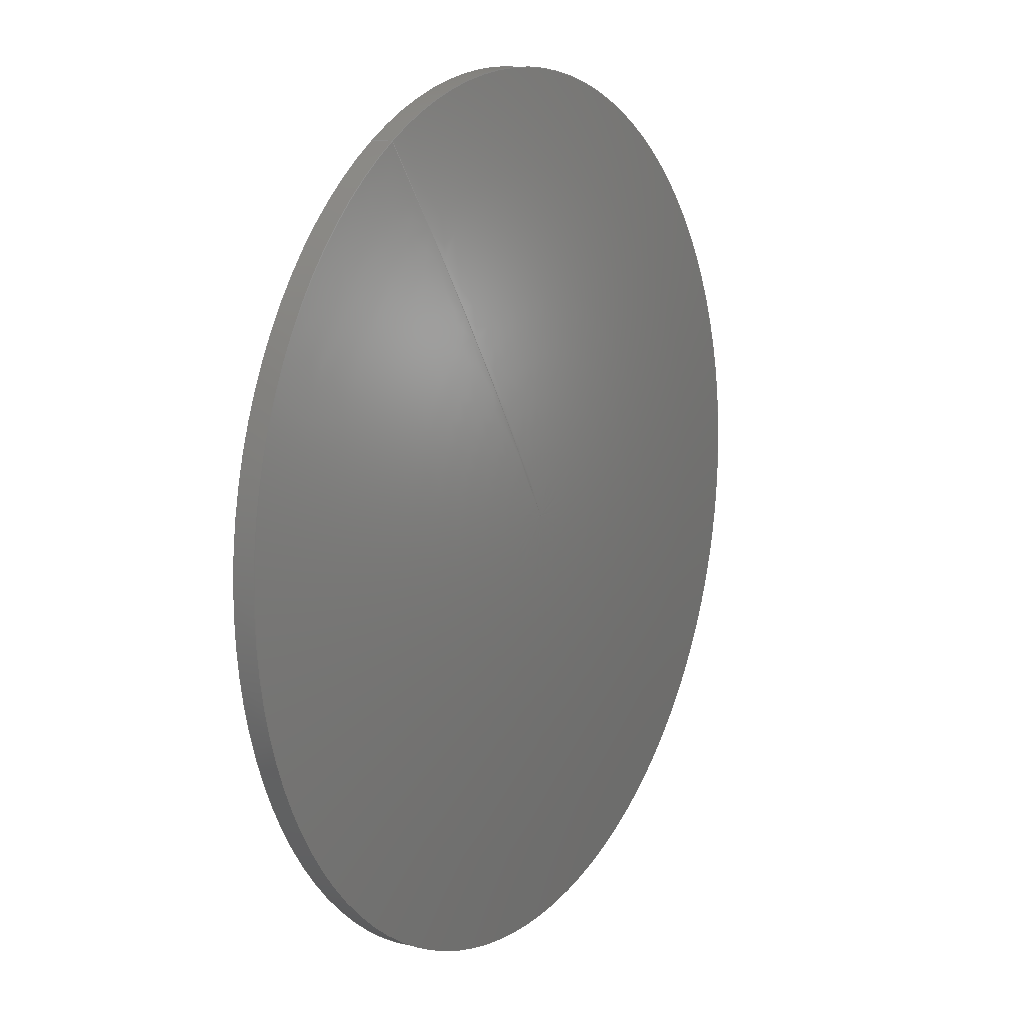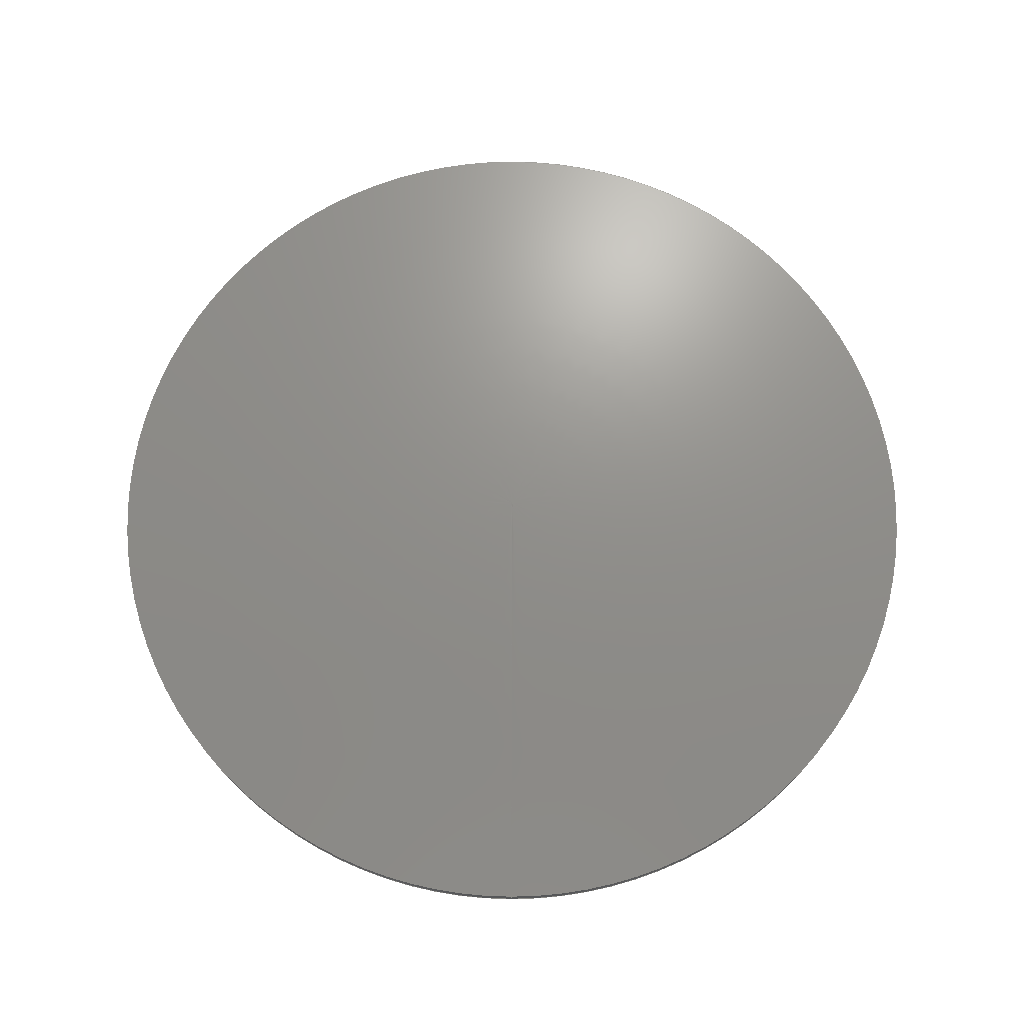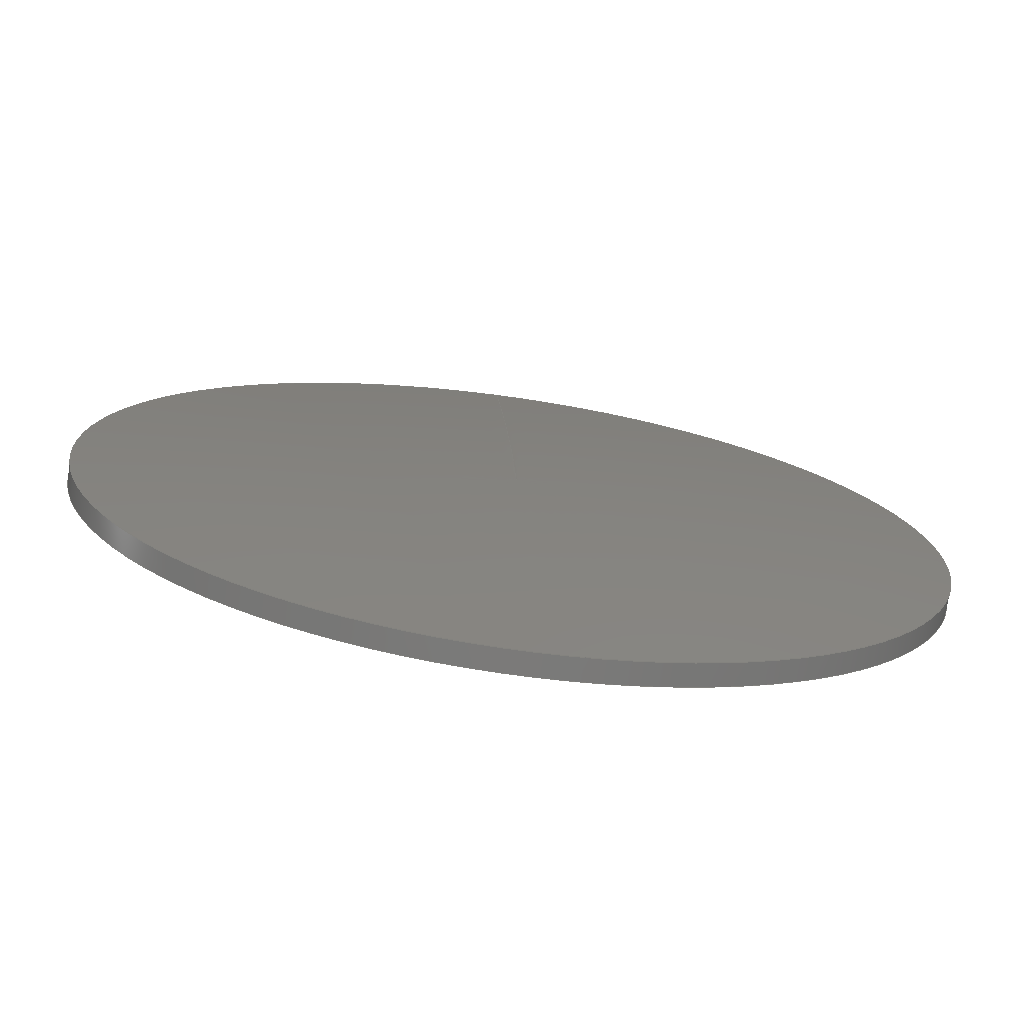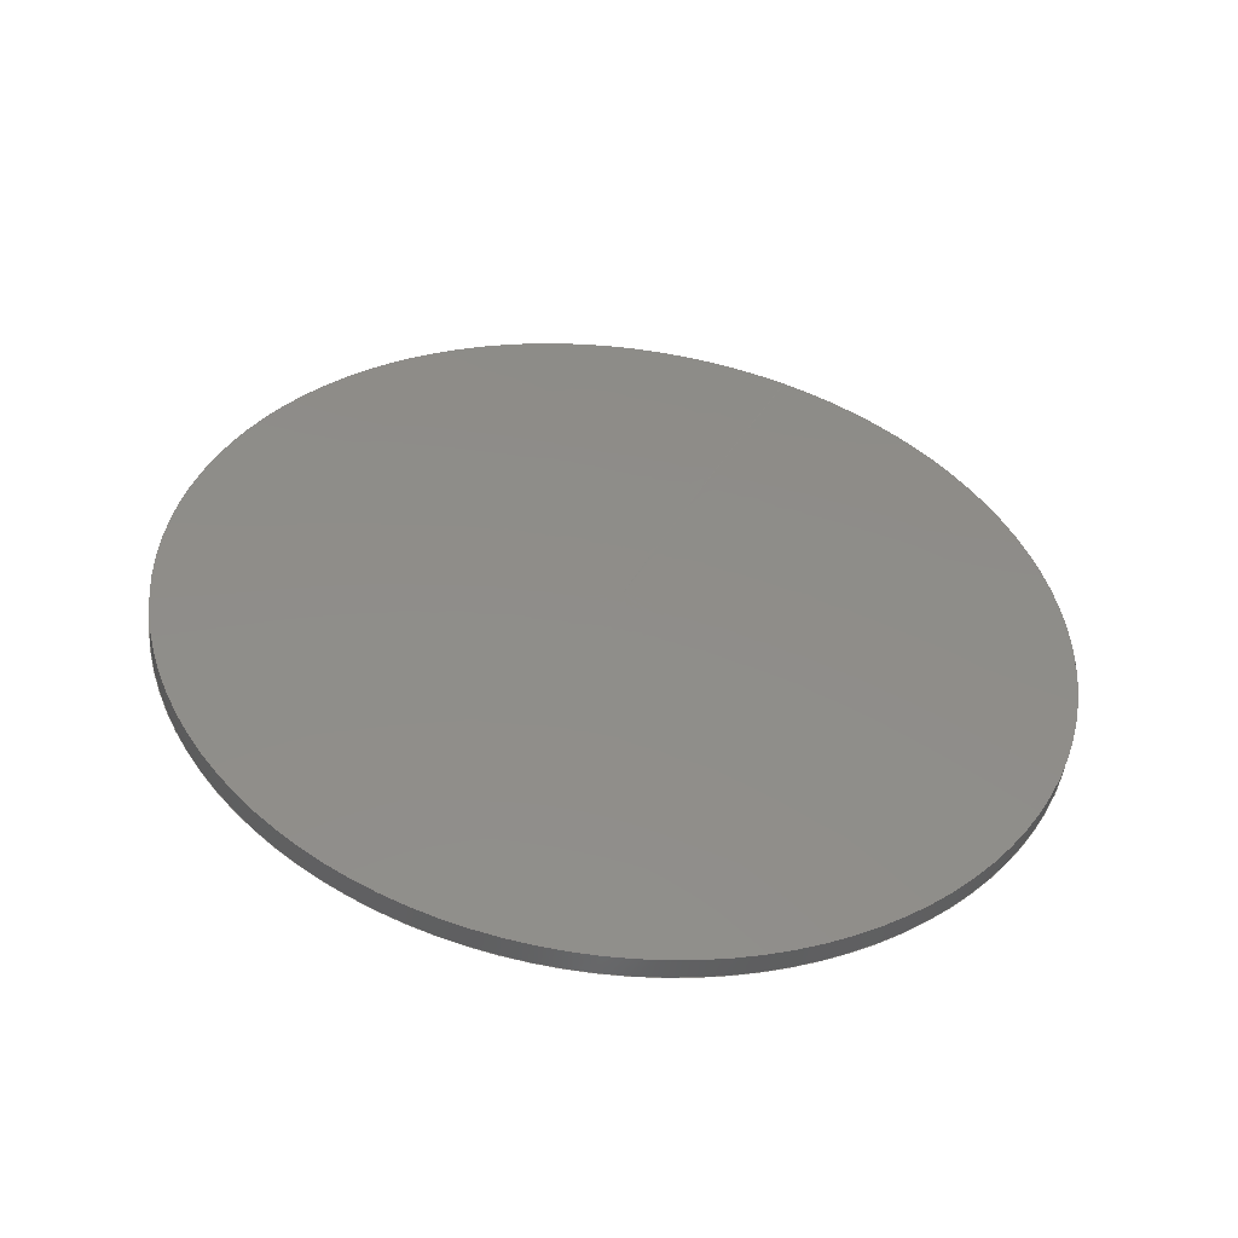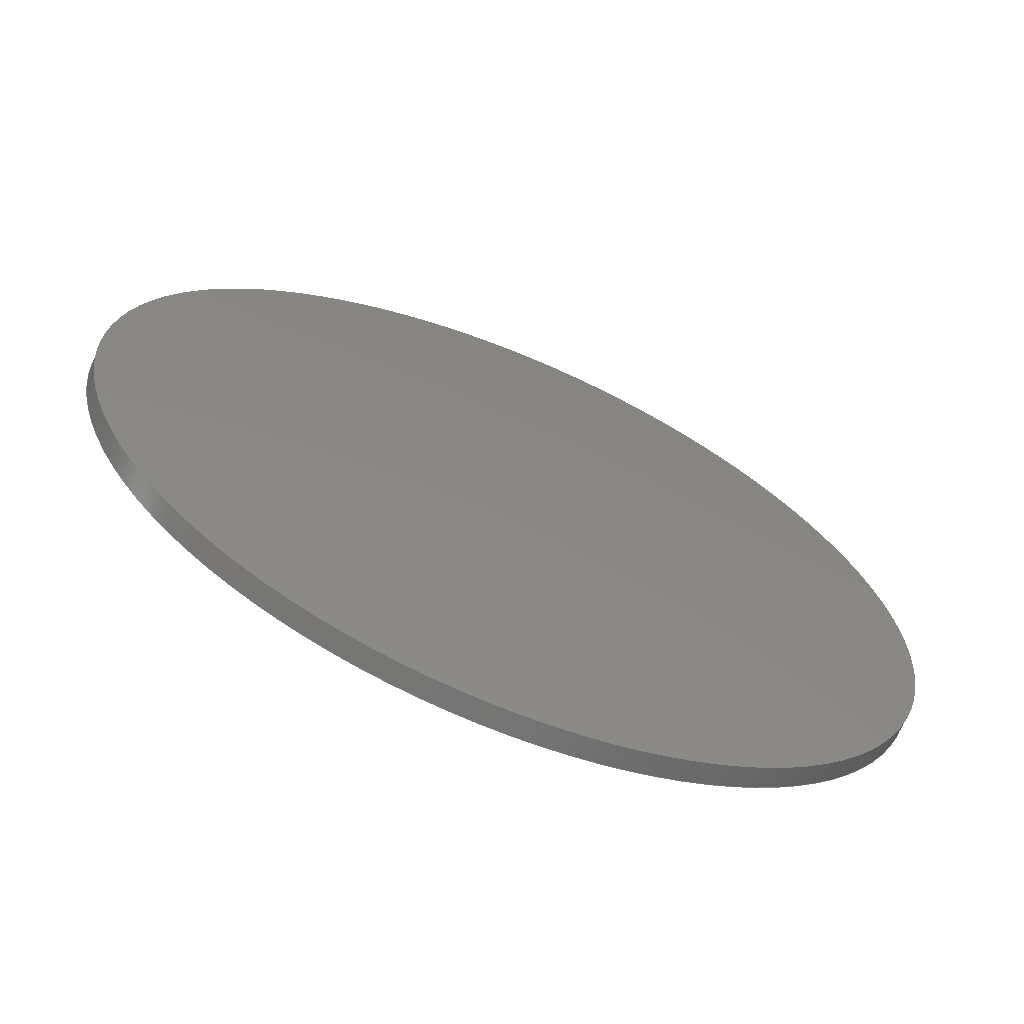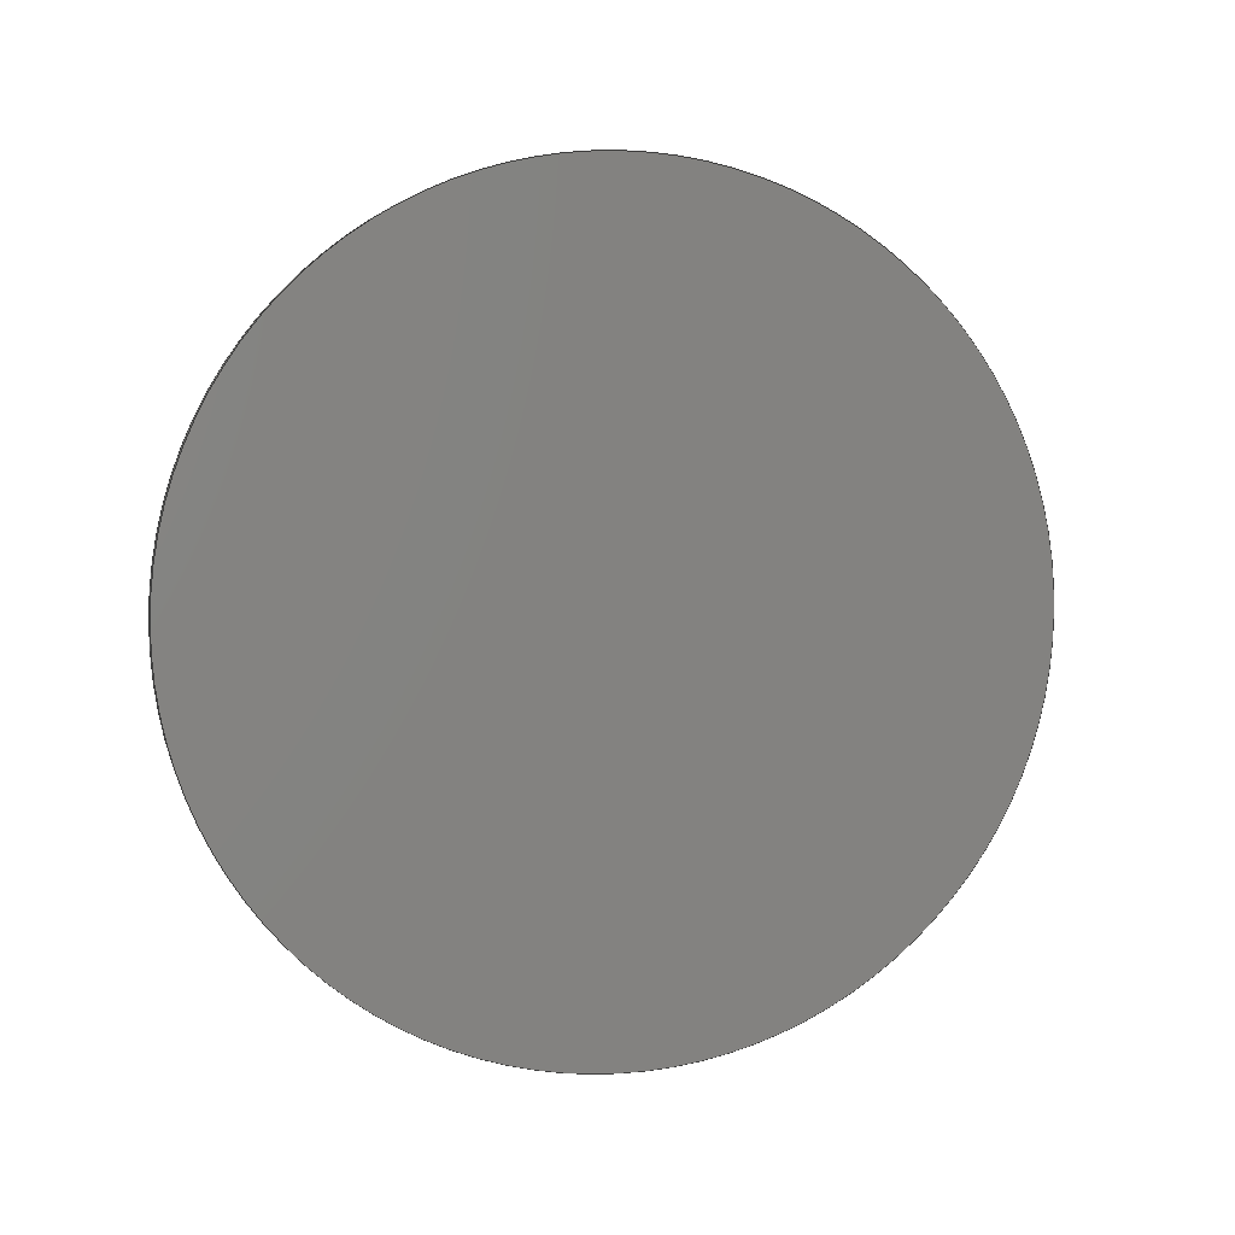
<metadata>
{"format":"step","ext":"stp","renderer":"f3d","projection":"perspective","resolution":1024,"background":"white","views":[{"elev":46.3,"azim":-63.5,"up":"+Y"},{"elev":55.4,"azim":-179.9,"up":"+Z"},{"elev":-56.2,"azim":-8.6,"up":"+Y"},{"elev":56.1,"azim":24.7,"up":"+Z"},{"elev":-47.5,"azim":-23.9,"up":"+Y"},{"elev":-73.9,"azim":-48.4,"up":"+Z"}]}
</metadata>
<code>
ISO-10303-21;
DATA;
#1=PRODUCT_DEFINITION_CONTEXT('',#12,'design');
#2=APPLICATION_PROTOCOL_DEFINITION('INTERNATIONAL STANDARD','automotive_design',1994,#12);
#3=PRODUCT_CATEGORY_RELATIONSHIP('NONE','NONE',#13,#14);
#4=SHAPE_DEFINITION_REPRESENTATION(#15,#16);
#5=PRODUCT_DEFINITION_CONTEXT('',#17,'design');
#6=APPLICATION_PROTOCOL_DEFINITION('INTERNATIONAL STANDARD','automotive_design',1994,#17);
#7=PRODUCT_CATEGORY_RELATIONSHIP('NONE','NONE',#18,#19);
#8=CONTEXT_DEPENDENT_SHAPE_REPRESENTATION(#20,#21);
#9=SHAPE_DEFINITION_REPRESENTATION(#22,#23);
#10=SHAPE_REPRESENTATION_RELATIONSHIP('NONE','NONE',#23,#24);
#11= (GEOMETRIC_REPRESENTATION_CONTEXT(3)GLOBAL_UNCERTAINTY_ASSIGNED_CONTEXT((#25))GLOBAL_UNIT_ASSIGNED_CONTEXT((#26,#27,#28))REPRESENTATION_CONTEXT('NONE','WORKSPACE'));
#12=APPLICATION_CONTEXT(' ');
#13=PRODUCT_CATEGORY('part','NONE');
#14=PRODUCT_RELATED_PRODUCT_CATEGORY('detail',' ',(#29));
#15=PRODUCT_DEFINITION_SHAPE('NONE','NONE',#30);
#16=SHAPE_REPRESENTATION('TMP_Mech_Var7A_beta1_with_defocus.zmx',(#31,#32),#33);
#17=APPLICATION_CONTEXT(' ');
#18=PRODUCT_CATEGORY('part','NONE');
#19=PRODUCT_RELATED_PRODUCT_CATEGORY('detail',' ',(#34));
#20=(REPRESENTATION_RELATIONSHIP('','',#23,#16)REPRESENTATION_RELATIONSHIP_WITH_TRANSFORMATION(#35)SHAPE_REPRESENTATION_RELATIONSHIP());
#21=PRODUCT_DEFINITION_SHAPE('NAUO-PROD-DEF','NAUO-PROD-DEF',#36);
#22=PRODUCT_DEFINITION_SHAPE('NONE','NONE',#37);
#23=SHAPE_REPRESENTATION('surfaces 58,59',(#31),#33);
#24=ADVANCED_BREP_SHAPE_REPRESENTATION('',(#38),#11);
#25=UNCERTAINTY_MEASURE_WITH_UNIT(LENGTH_MEASURE(1e-06),#26,'','');
#26= (CONVERSION_BASED_UNIT('MILLIMETRE',#39)LENGTH_UNIT()NAMED_UNIT(#40));
#27= (NAMED_UNIT(#41)PLANE_ANGLE_UNIT()SI_UNIT($,.RADIAN.));
#28= (NAMED_UNIT(#41)SOLID_ANGLE_UNIT()SI_UNIT($,.STERADIAN.));
#29=PRODUCT('TMP_Mech_Var7A_beta1_with_defocus.zmx','TMP_Mech_Var7A_beta1_with_defocus.zmx','PART--DESC',(#42));
#30=PRODUCT_DEFINITION('TMP_Mech_Var7A_beta1_with_defocus.zmx','TMP_Mech_Var7A_beta1_with_defocus.zmx',#43,#1);
#31=AXIS2_PLACEMENT_3D('',#44,#45,#46);
#32=AXIS2_PLACEMENT_3D('',#47,#48,#49);
#33= (GEOMETRIC_REPRESENTATION_CONTEXT(3)GLOBAL_UNCERTAINTY_ASSIGNED_CONTEXT((#50))GLOBAL_UNIT_ASSIGNED_CONTEXT((#51,#52,#53))REPRESENTATION_CONTEXT('NONE','WORKSPACE'));
#34=PRODUCT('surfaces 58,59','surfaces 58,59','PART-surfaces 58,59-DESC',(#54));
#35=ITEM_DEFINED_TRANSFORMATION('','',#31,#32);
#36=NEXT_ASSEMBLY_USAGE_OCCURRENCE('','','',#30,#37,$);
#37=PRODUCT_DEFINITION('surfaces 58,59','surfaces 58,59',#55,#5);
#38=MANIFOLD_SOLID_BREP('',#56);
#39=LENGTH_MEASURE_WITH_UNIT(LENGTH_MEASURE(1),#57);
#40=DIMENSIONAL_EXPONENTS(1,0,0,0,0,0,0);
#41=DIMENSIONAL_EXPONENTS(0,0,0,0,0,0,0);
#42=PRODUCT_CONTEXT('',#12,'mechanical');
#43=PRODUCT_DEFINITION_FORMATION_WITH_SPECIFIED_SOURCE(' ','NONE',#29,.NOT_KNOWN.);
#44=CARTESIAN_POINT('',(0,0,0));
#45=DIRECTION('',(0,0,1));
#46=DIRECTION('',(1,0,0));
#47=CARTESIAN_POINT('',(0,-2011,-4573));
#48=DIRECTION('',(0,0.2957,0.9553));
#49=DIRECTION('',(1,0,0));
#50=UNCERTAINTY_MEASURE_WITH_UNIT(LENGTH_MEASURE(1e-06),#51,'','');
#51= (CONVERSION_BASED_UNIT('MILLIMETRE',#58)LENGTH_UNIT()NAMED_UNIT(#59));
#52= (NAMED_UNIT(#60)PLANE_ANGLE_UNIT()SI_UNIT($,.RADIAN.));
#53= (NAMED_UNIT(#60)SOLID_ANGLE_UNIT()SI_UNIT($,.STERADIAN.));
#54=PRODUCT_CONTEXT('',#17,'mechanical');
#55=PRODUCT_DEFINITION_FORMATION_WITH_SPECIFIED_SOURCE(' ','NONE',#34,.NOT_KNOWN.);
#56=CLOSED_SHELL('',(#61,#62,#63));
#57= (NAMED_UNIT(#40)LENGTH_UNIT()SI_UNIT(.MILLI.,.METRE.));
#58=LENGTH_MEASURE_WITH_UNIT(LENGTH_MEASURE(1),#64);
#59=DIMENSIONAL_EXPONENTS(1,0,0,0,0,0,0);
#60=DIMENSIONAL_EXPONENTS(0,0,0,0,0,0,0);
#61=ADVANCED_FACE('',(#65,#66),#67,.T.);
#62=ADVANCED_FACE('',(#68),#69,.F.);
#63=ADVANCED_FACE('',(#70,#71),#72,.T.);
#64= (NAMED_UNIT(#59)LENGTH_UNIT()SI_UNIT(.MILLI.,.METRE.));
#65=FACE_BOUND('',#73,.T.);
#66=FACE_BOUND('',#74,.T.);
#67=CYLINDRICAL_SURFACE('',#75,100);
#68=FACE_OUTER_BOUND('',#76,.T.);
#69=PLANE('',#77);
#70=FACE_BOUND('',#78,.T.);
#71=FACE_BOUND('',#79,.T.);
#72=SURFACE_OF_REVOLUTION('',#80,#81);
#73=EDGE_LOOP('',(#82));
#74=EDGE_LOOP('',(#83));
#75=AXIS2_PLACEMENT_3D('',#84,#85,#86);
#76=EDGE_LOOP('',(#87));
#77=AXIS2_PLACEMENT_3D('',#88,#89,#90);
#78=VERTEX_LOOP('',#91);
#79=EDGE_LOOP('',(#92));
#80=B_SPLINE_CURVE_WITH_KNOTS('',3,(#93,#94,#95,#96,#97,#98,#99,#100,#101,#102,#103,#104,#105,#106,#107,#108,#109,#110,#111,#112,#113,#114,#115,#116,#117,#118,#119,#120,#121,#122,#123,#124,#125,#126,#127,#128,#129,#130,#131,#132,#133,#134,#135,#136,#137,#138,#139,#140,#141,#142,#143,#144,#145,#146,#147,#148,#149,#150,#151,#152,#153,#154,#155,#156,#157,#158),.UNSPECIFIED.,.F.,.F.,(4,2,2,2,2,2,2,2,2,2,2,2,2,2,2,2,2,2,2,2,2,2,2,2,2,2,2,2,2,2,2,2,4),(0,0.03125,0.0625,0.09375,0.125,0.1562,0.1875,0.2188,0.25,0.2812,0.3125,0.3438,0.375,0.4062,0.4375,0.4688,0.5,0.5312,0.5625,0.5938,0.625,0.6562,0.6875,0.7188,0.75,0.7812,0.8125,0.8438,0.875,0.9062,0.9375,0.9688,1),.UNSPECIFIED.);
#81=AXIS1_PLACEMENT('',#159,#160);
#82=ORIENTED_EDGE('',*,*,#161,.T.);
#83=ORIENTED_EDGE('',*,*,#162,.F.);
#84=CARTESIAN_POINT('',(0,0,10.64));
#85=DIRECTION('',(0,0,-1));
#86=DIRECTION('',(0,1,0));
#87=ORIENTED_EDGE('',*,*,#161,.F.);
#88=CARTESIAN_POINT('',(0,0,0));
#89=DIRECTION('',(0,0,1));
#90=DIRECTION('',(1,0,0));
#91=VERTEX_POINT('',#163);
#92=ORIENTED_EDGE('',*,*,#162,.T.);
#93=CARTESIAN_POINT('',(0,0,10.13));
#94=CARTESIAN_POINT('',(0,1.042,10.13));
#95=CARTESIAN_POINT('',(0,2.083,10.13));
#96=CARTESIAN_POINT('',(0,4.167,10.12));
#97=CARTESIAN_POINT('',(0,5.208,10.12));
#98=CARTESIAN_POINT('',(0,7.292,10.1));
#99=CARTESIAN_POINT('',(0,8.333,10.09));
#100=CARTESIAN_POINT('',(0,10.42,10.07));
#101=CARTESIAN_POINT('',(0,11.46,10.06));
#102=CARTESIAN_POINT('',(0,13.54,10.03));
#103=CARTESIAN_POINT('',(0,14.58,10.01));
#104=CARTESIAN_POINT('',(0,16.67,9.972));
#105=CARTESIAN_POINT('',(0,17.71,9.951));
#106=CARTESIAN_POINT('',(0,19.79,9.907));
#107=CARTESIAN_POINT('',(0,20.83,9.883));
#108=CARTESIAN_POINT('',(0,22.92,9.831));
#109=CARTESIAN_POINT('',(0,23.96,9.803));
#110=CARTESIAN_POINT('',(0,26.04,9.744));
#111=CARTESIAN_POINT('',(0,27.08,9.713));
#112=CARTESIAN_POINT('',(0,29.17,9.647));
#113=CARTESIAN_POINT('',(0,30.21,9.612));
#114=CARTESIAN_POINT('',(0,32.29,9.539));
#115=CARTESIAN_POINT('',(0,33.33,9.5));
#116=CARTESIAN_POINT('',(0,35.42,9.42));
#117=CARTESIAN_POINT('',(0,36.46,9.379));
#118=CARTESIAN_POINT('',(0,38.54,9.292));
#119=CARTESIAN_POINT('',(0,39.58,9.246));
#120=CARTESIAN_POINT('',(0,41.67,9.153));
#121=CARTESIAN_POINT('',(0,42.71,9.104));
#122=CARTESIAN_POINT('',(0,44.79,9.004));
#123=CARTESIAN_POINT('',(0,45.83,8.952));
#124=CARTESIAN_POINT('',(0,47.92,8.845));
#125=CARTESIAN_POINT('',(0,48.96,8.79));
#126=CARTESIAN_POINT('',(0,51.04,8.676));
#127=CARTESIAN_POINT('',(0,52.08,8.618));
#128=CARTESIAN_POINT('',(0,54.17,8.499));
#129=CARTESIAN_POINT('',(0,55.21,8.437));
#130=CARTESIAN_POINT('',(0,57.29,8.311));
#131=CARTESIAN_POINT('',(0,58.33,8.247));
#132=CARTESIAN_POINT('',(0,60.42,8.115));
#133=CARTESIAN_POINT('',(0,61.46,8.048));
#134=CARTESIAN_POINT('',(0,63.54,7.911));
#135=CARTESIAN_POINT('',(0,64.58,7.841));
#136=CARTESIAN_POINT('',(0,66.67,7.698));
#137=CARTESIAN_POINT('',(0,67.71,7.625));
#138=CARTESIAN_POINT('',(0,69.79,7.476));
#139=CARTESIAN_POINT('',(0,70.83,7.401));
#140=CARTESIAN_POINT('',(0,72.92,7.247));
#141=CARTESIAN_POINT('',(0,73.96,7.169));
#142=CARTESIAN_POINT('',(0,76.04,7.011));
#143=CARTESIAN_POINT('',(0,77.08,6.93));
#144=CARTESIAN_POINT('',(0,79.17,6.767));
#145=CARTESIAN_POINT('',(0,80.21,6.685));
#146=CARTESIAN_POINT('',(0,82.29,6.517));
#147=CARTESIAN_POINT('',(0,83.33,6.432));
#148=CARTESIAN_POINT('',(0,85.42,6.261));
#149=CARTESIAN_POINT('',(0,86.46,6.174));
#150=CARTESIAN_POINT('',(0,88.54,5.999));
#151=CARTESIAN_POINT('',(0,89.58,5.91));
#152=CARTESIAN_POINT('',(0,91.67,5.732));
#153=CARTESIAN_POINT('',(0,92.71,5.642));
#154=CARTESIAN_POINT('',(0,94.79,5.46));
#155=CARTESIAN_POINT('',(0,95.83,5.369));
#156=CARTESIAN_POINT('',(0,97.92,5.185));
#157=CARTESIAN_POINT('',(0,98.96,5.093));
#158=CARTESIAN_POINT('',(0,100,5));
#159=CARTESIAN_POINT('',(0,0,10.13));
#160=DIRECTION('',(-0,-0,-1));
#161=EDGE_CURVE('',#164,#164,#165,.T.);
#162=EDGE_CURVE('',#166,#166,#167,.T.);
#163=CARTESIAN_POINT('',(0,0,10.13));
#164=VERTEX_POINT('',#168);
#165=CIRCLE('',#169,100);
#166=VERTEX_POINT('',#170);
#167=CIRCLE('',#171,100);
#168=CARTESIAN_POINT('',(1.225e-14,-100,0));
#169=AXIS2_PLACEMENT_3D('',#172,#173,#174);
#170=CARTESIAN_POINT('',(0,100,5));
#171=AXIS2_PLACEMENT_3D('',#175,#176,#177);
#172=CARTESIAN_POINT('',(0,0,0));
#173=DIRECTION('',(0,-0,1));
#174=DIRECTION('',(0,1,0));
#175=CARTESIAN_POINT('',(0,0,5));
#176=DIRECTION('',(0,-0,1));
#177=DIRECTION('',(0,1,0));
#178=PRESENTATION_LAYER_ASSIGNMENT('0','Level 0',(#63));
ENDSEC;
END-ISO-10303-21;

</code>
